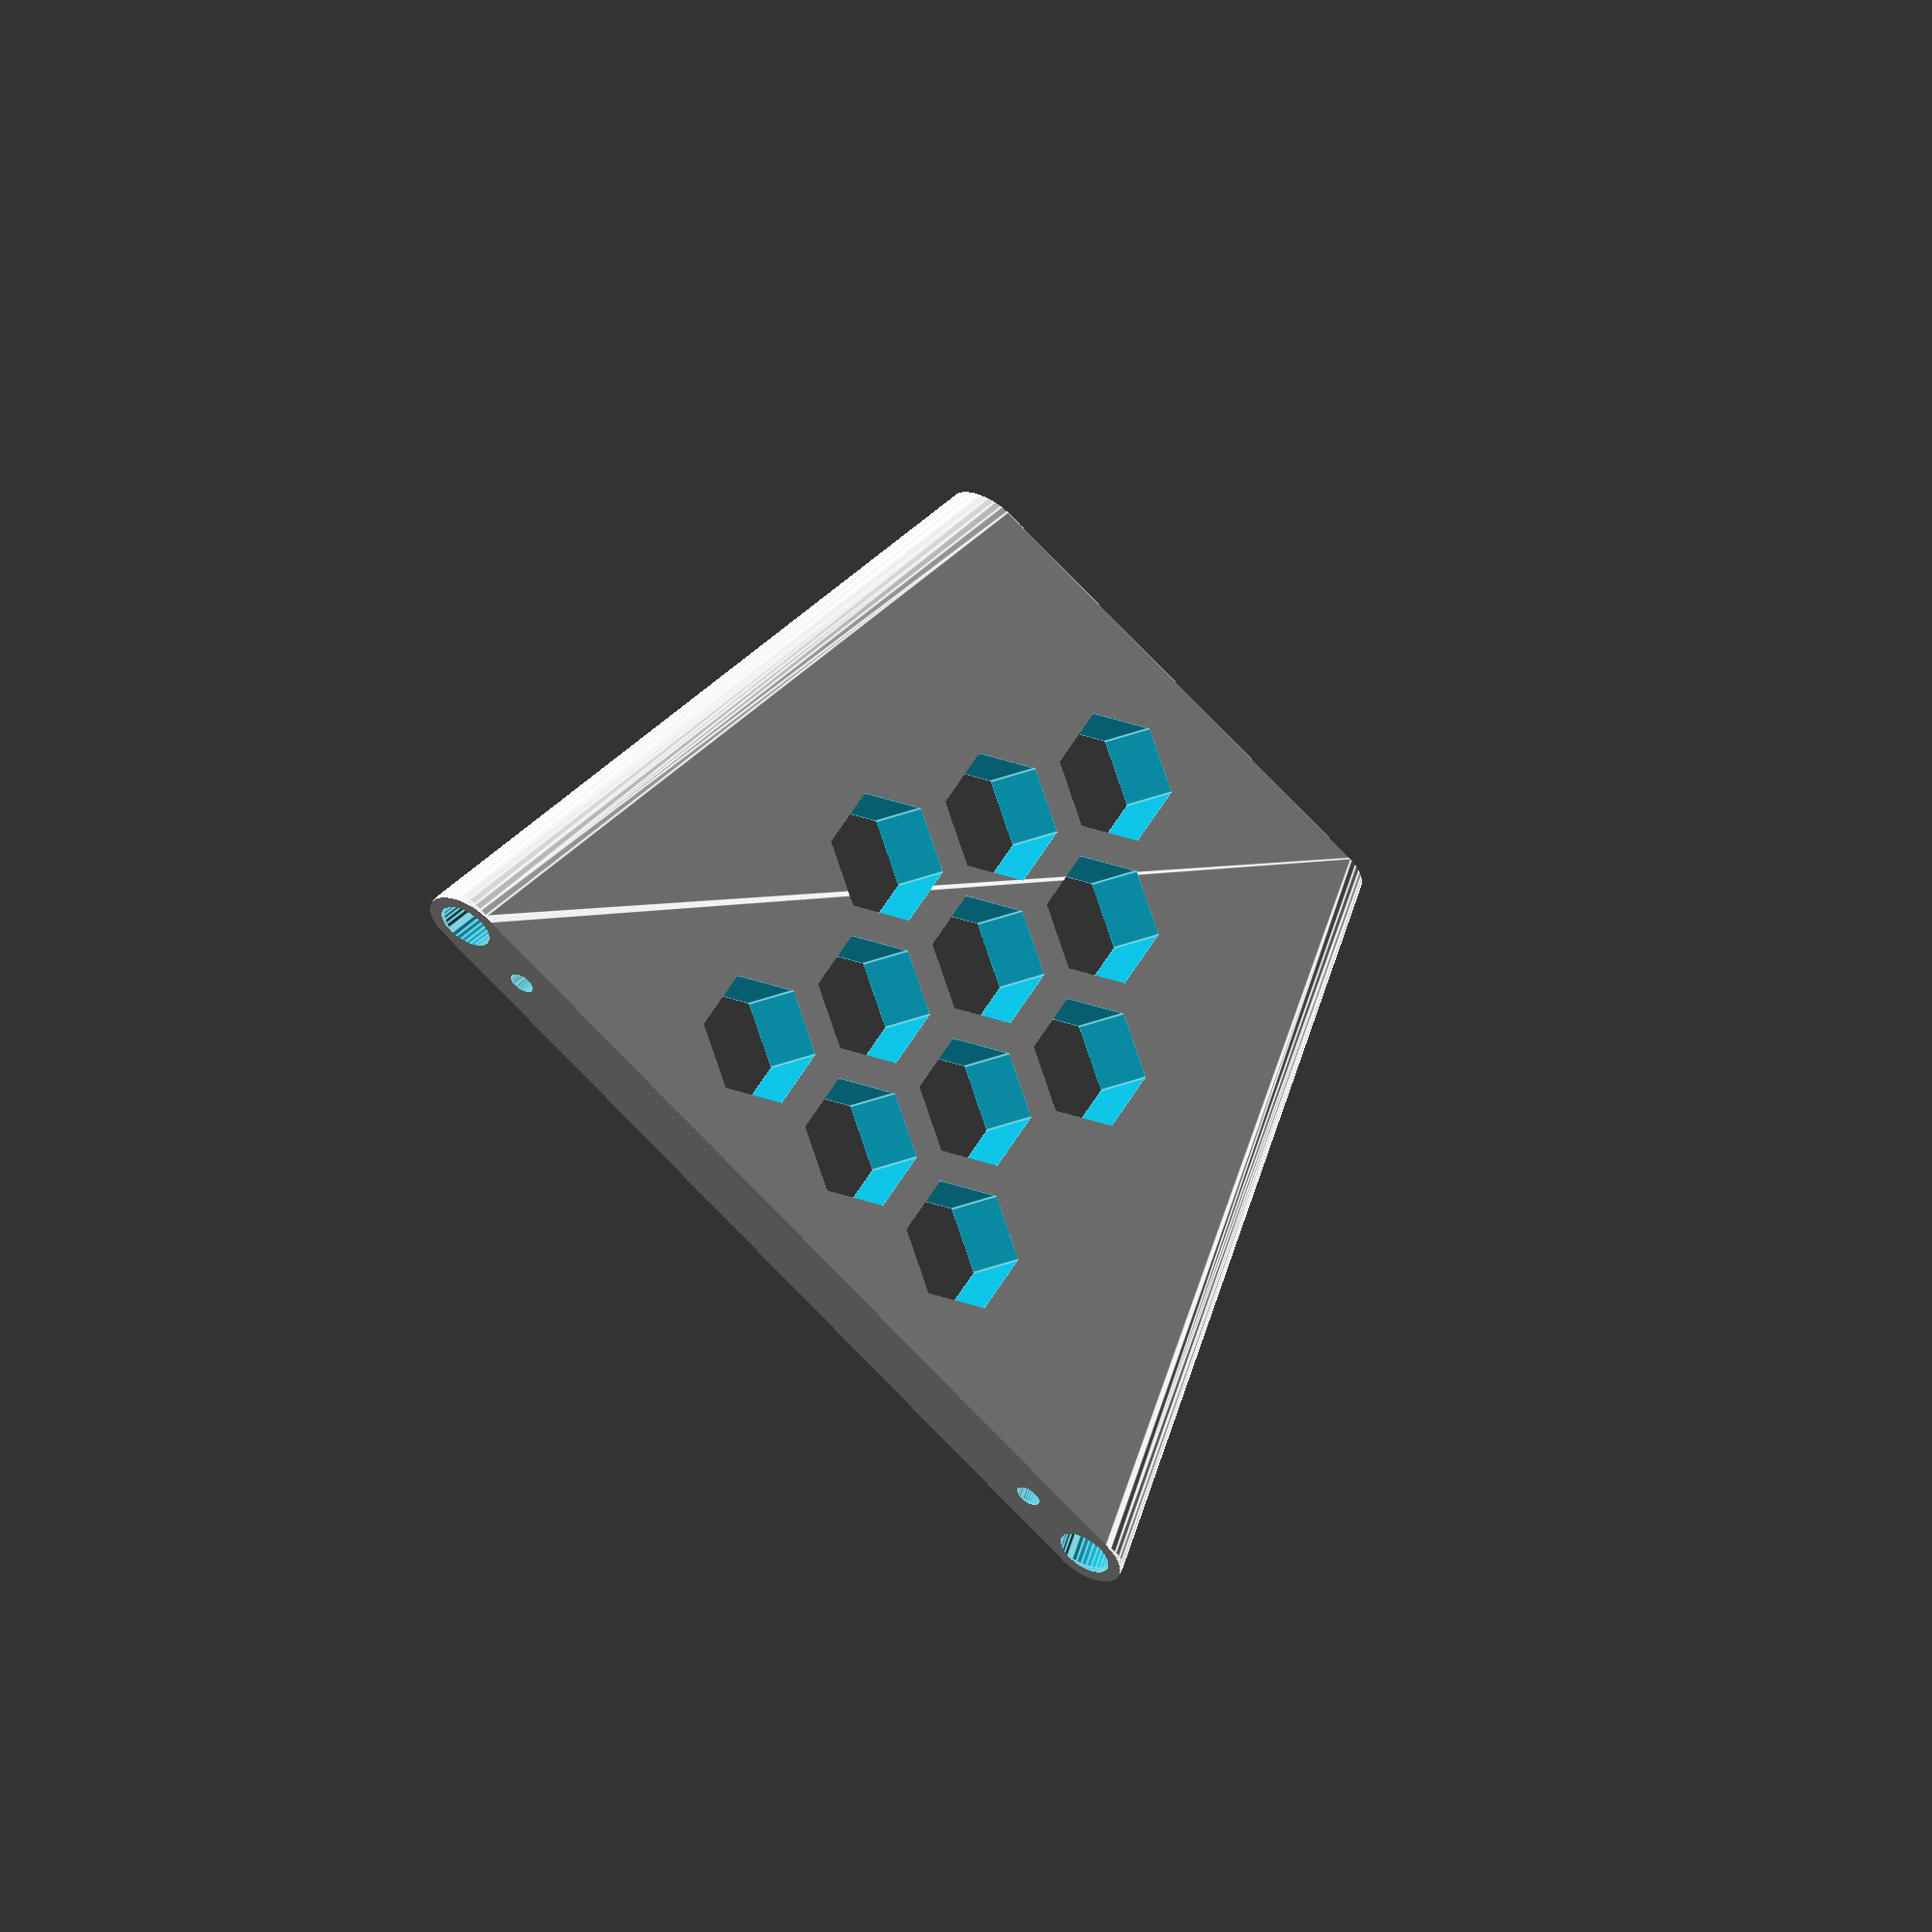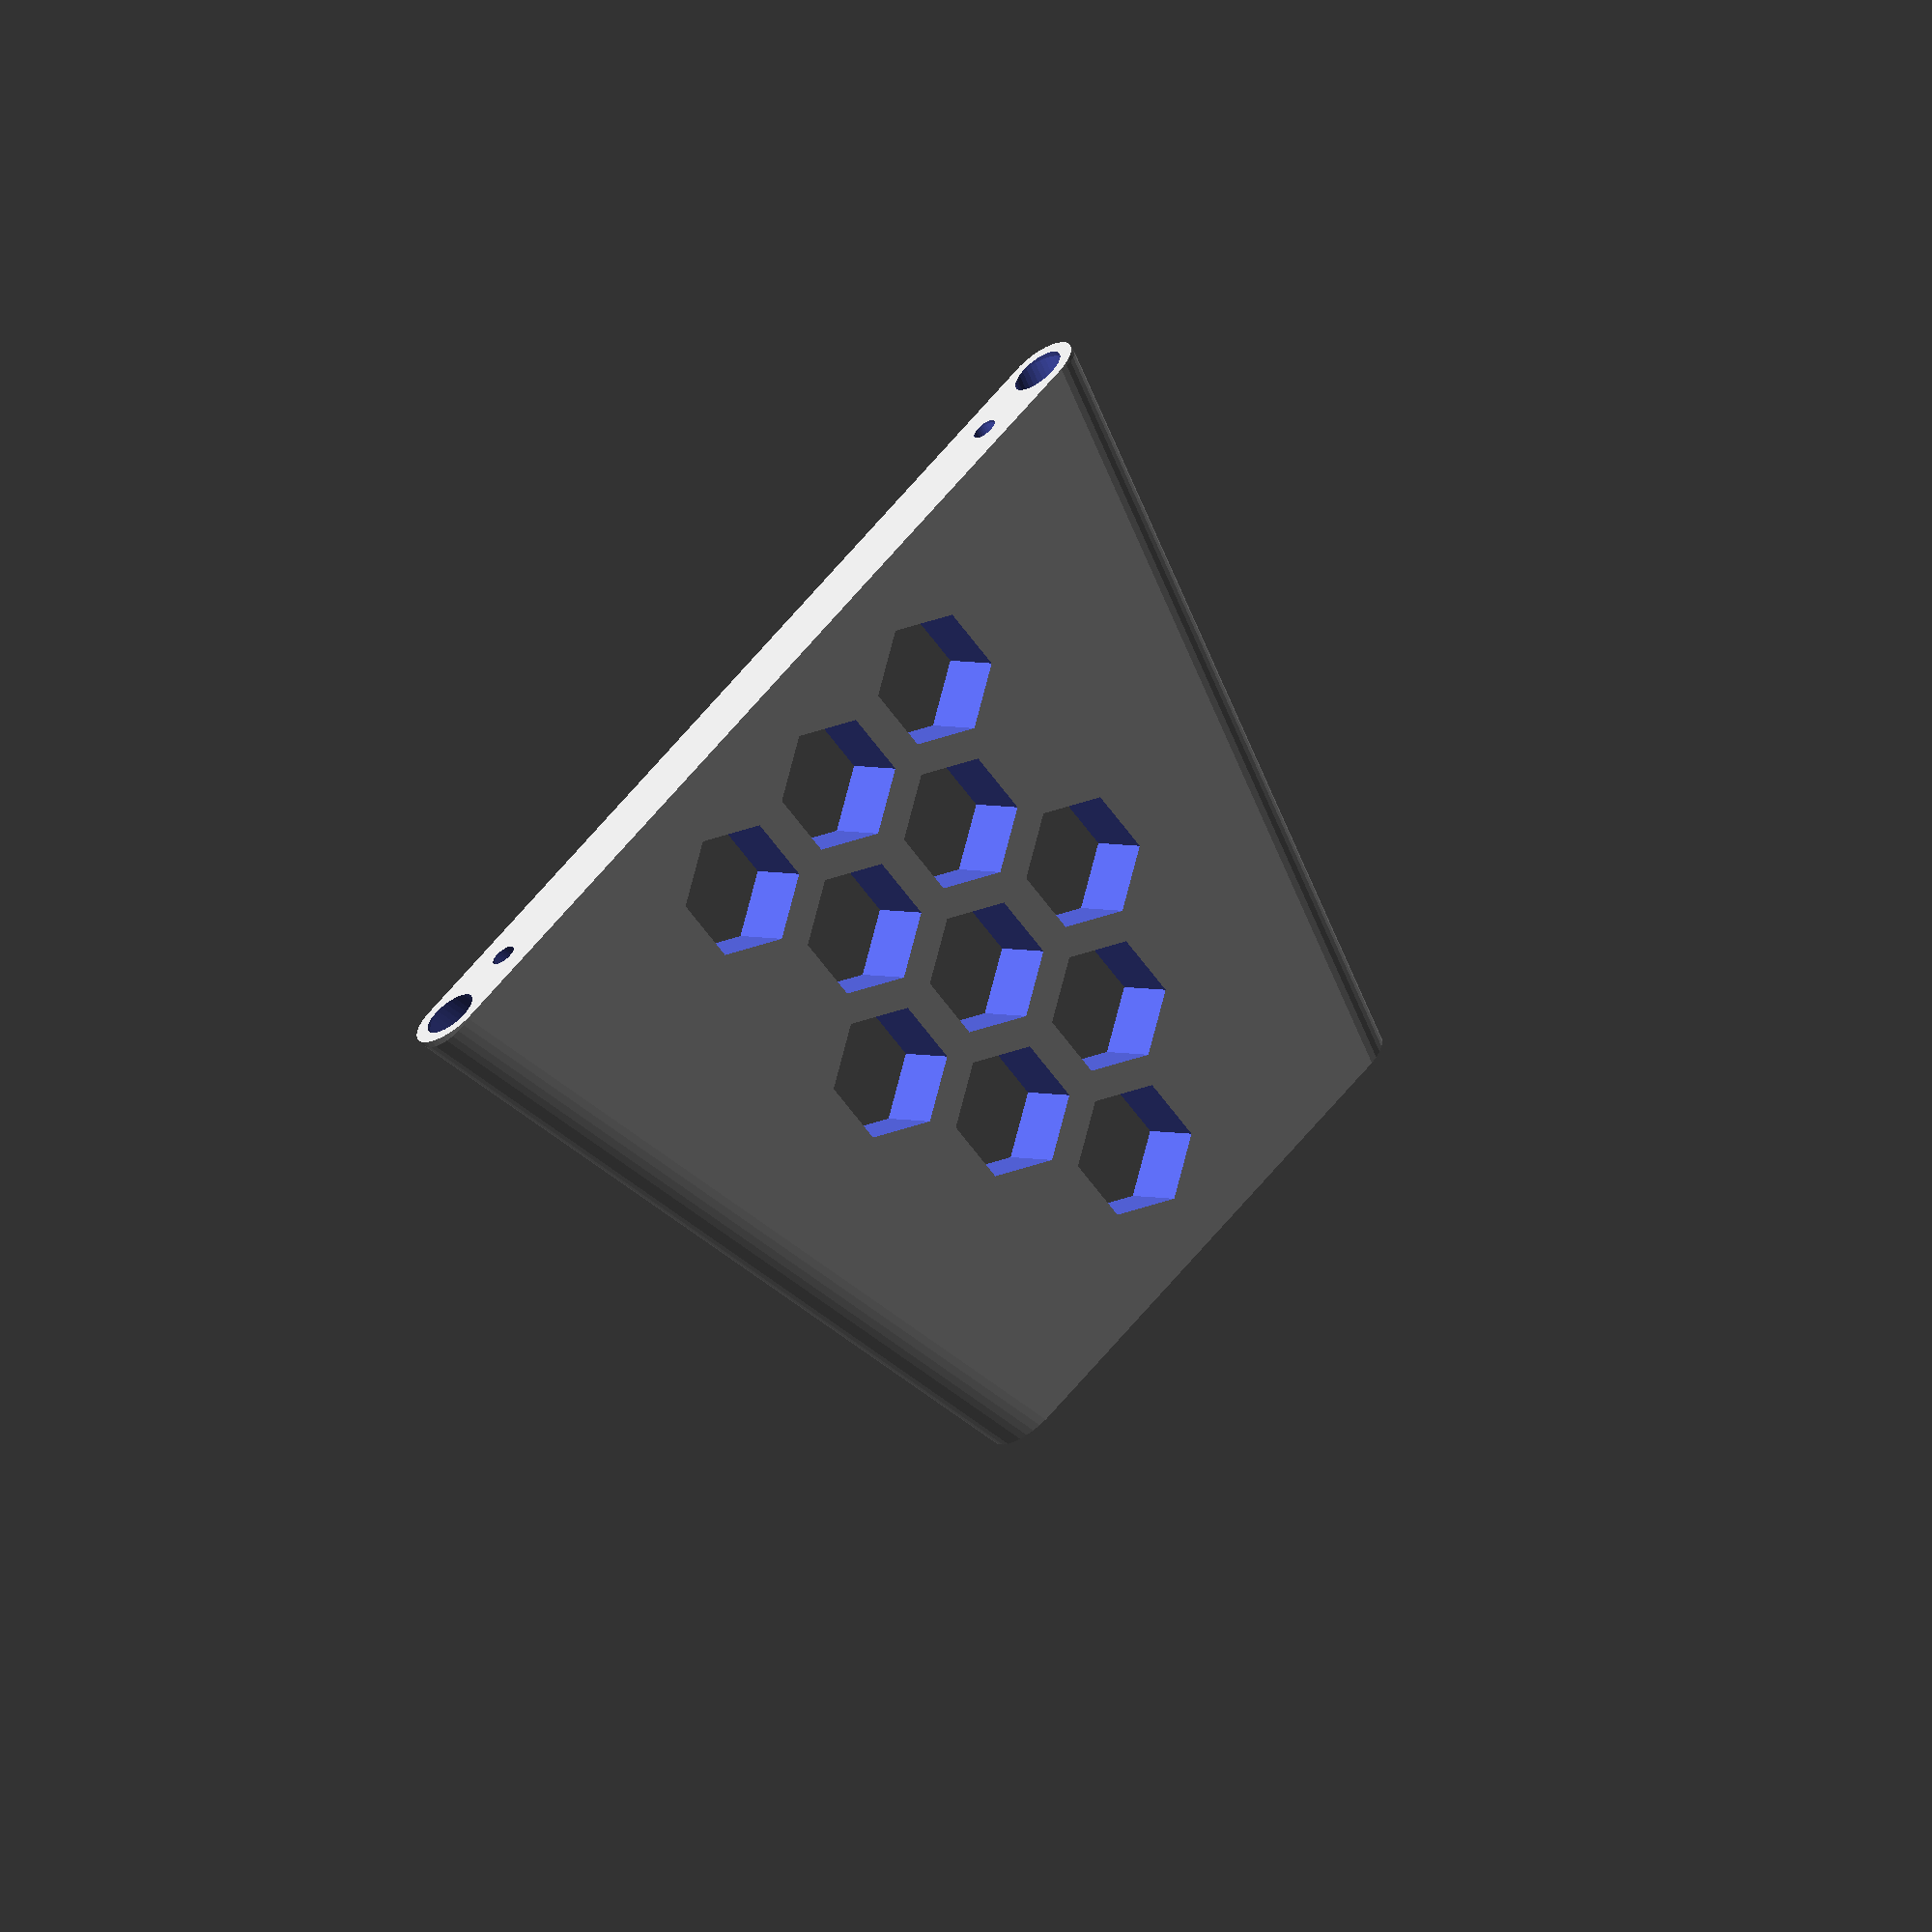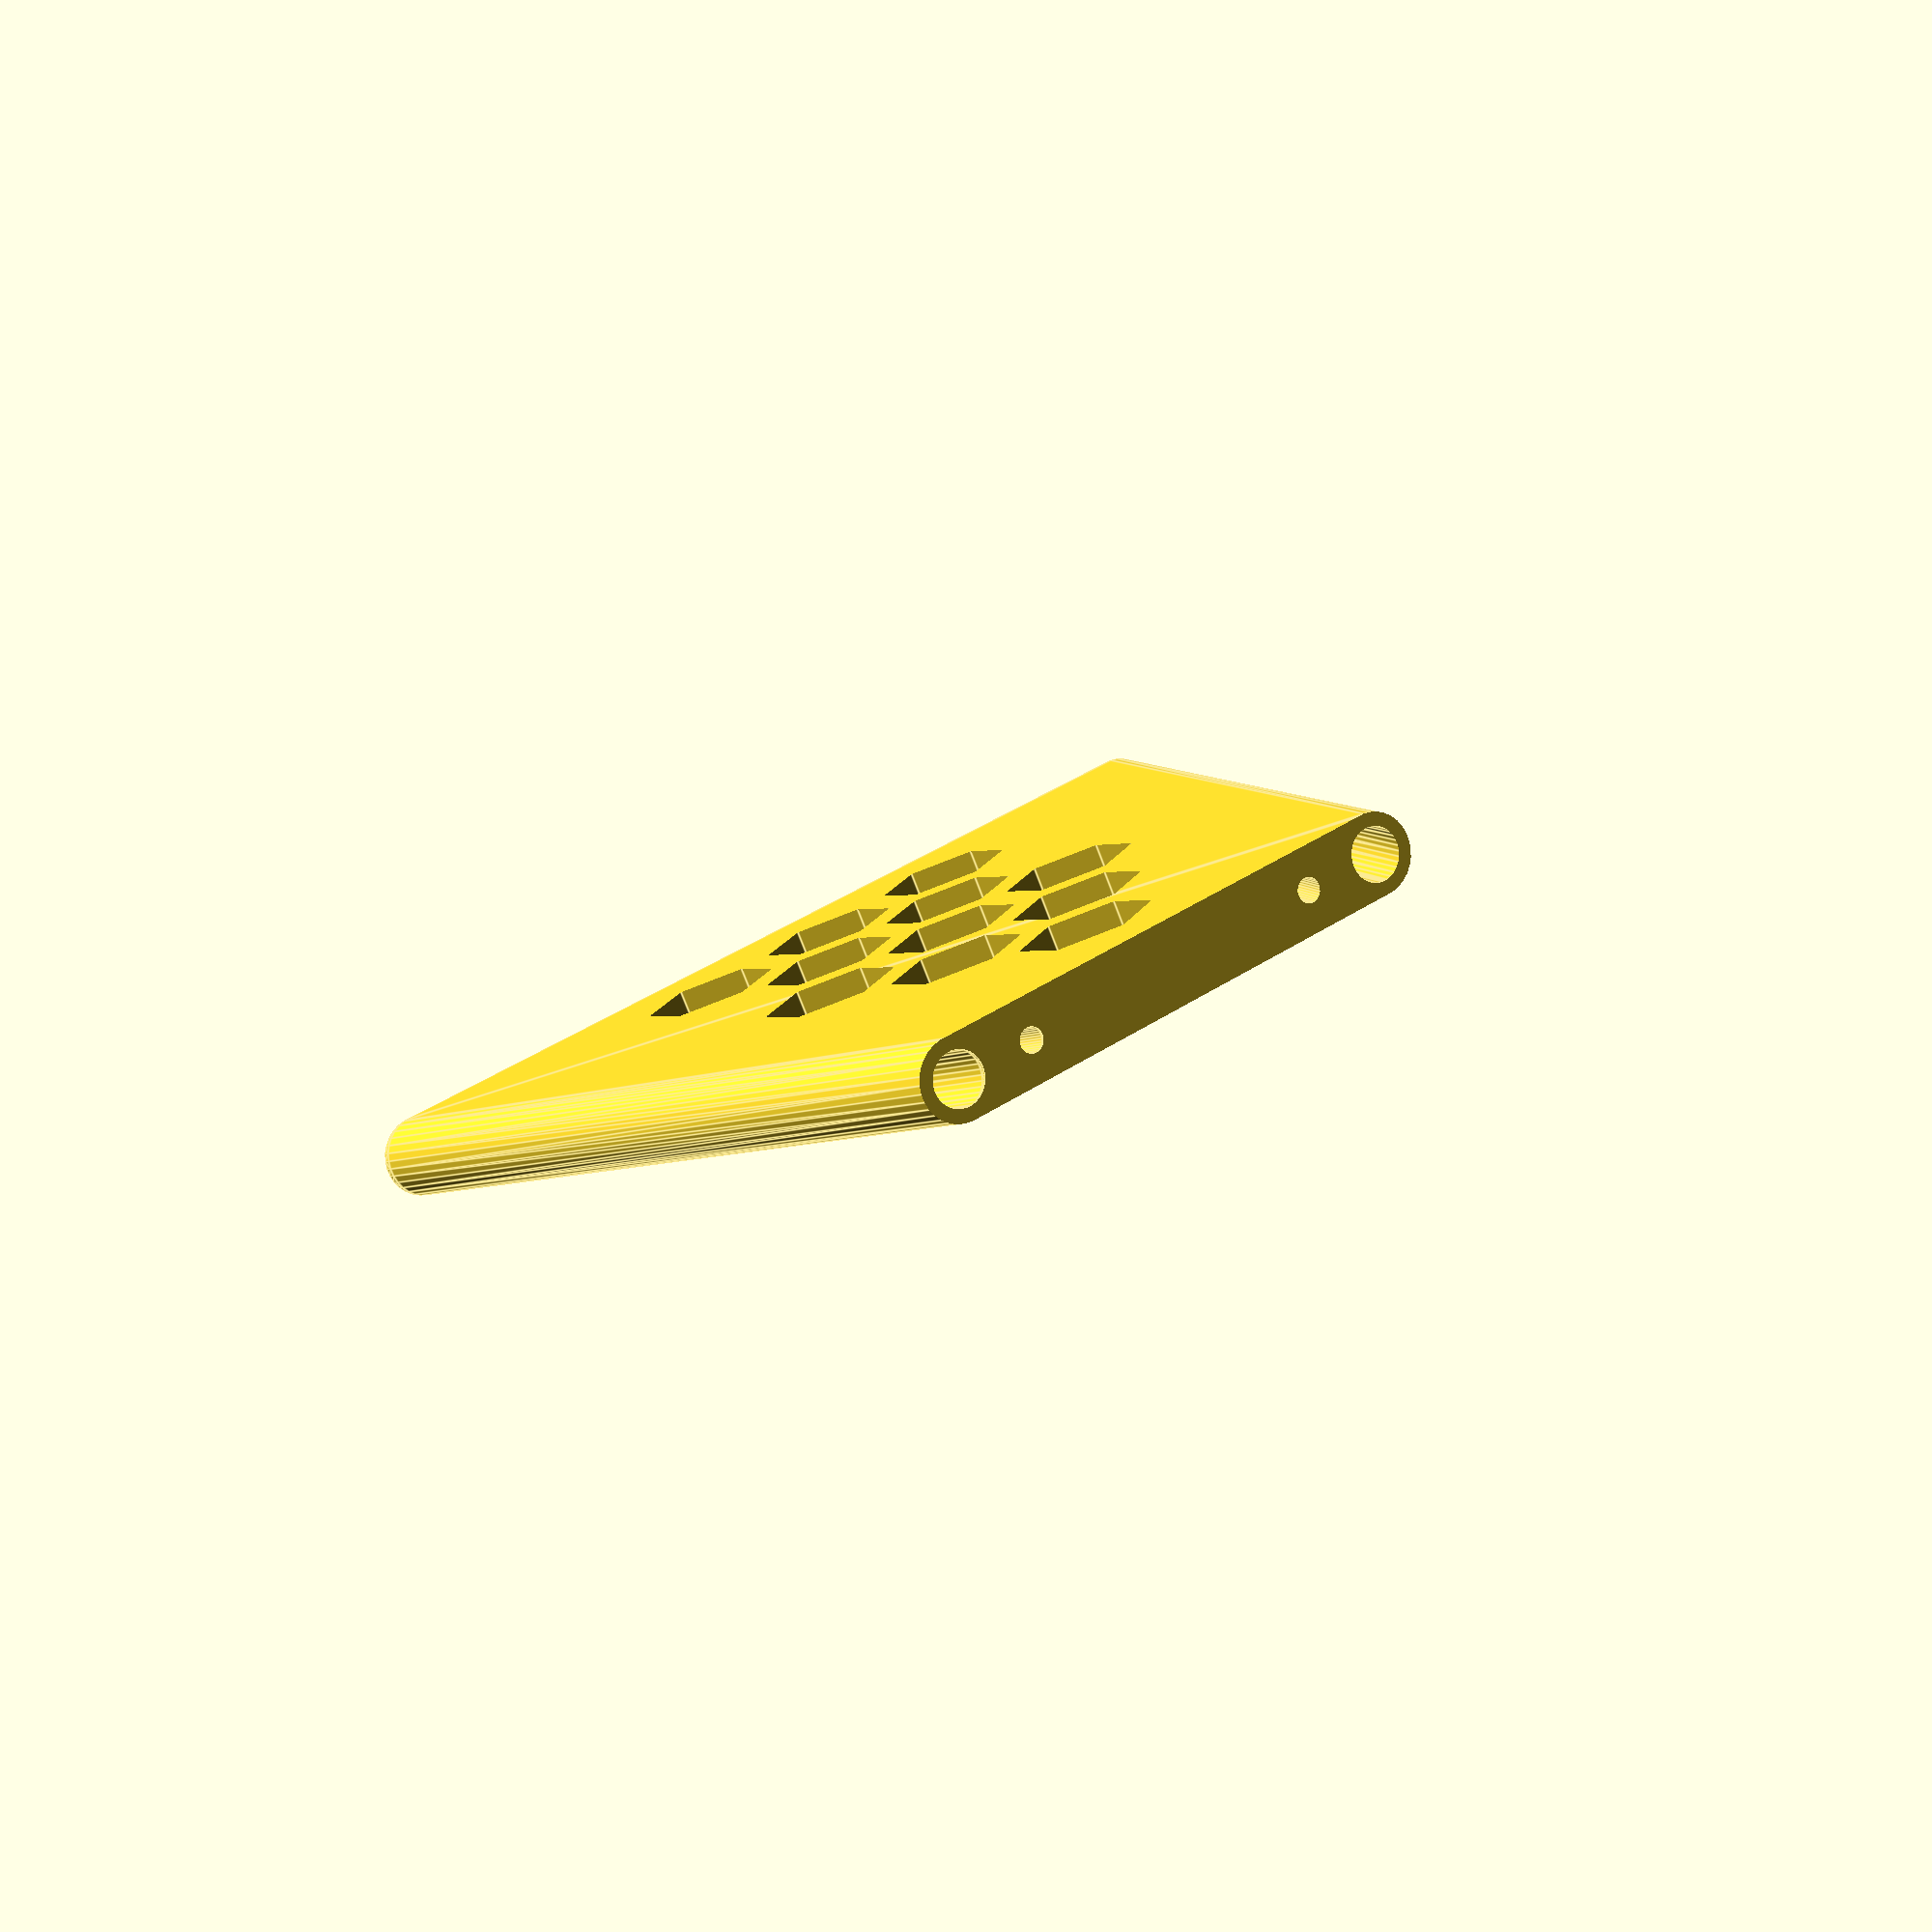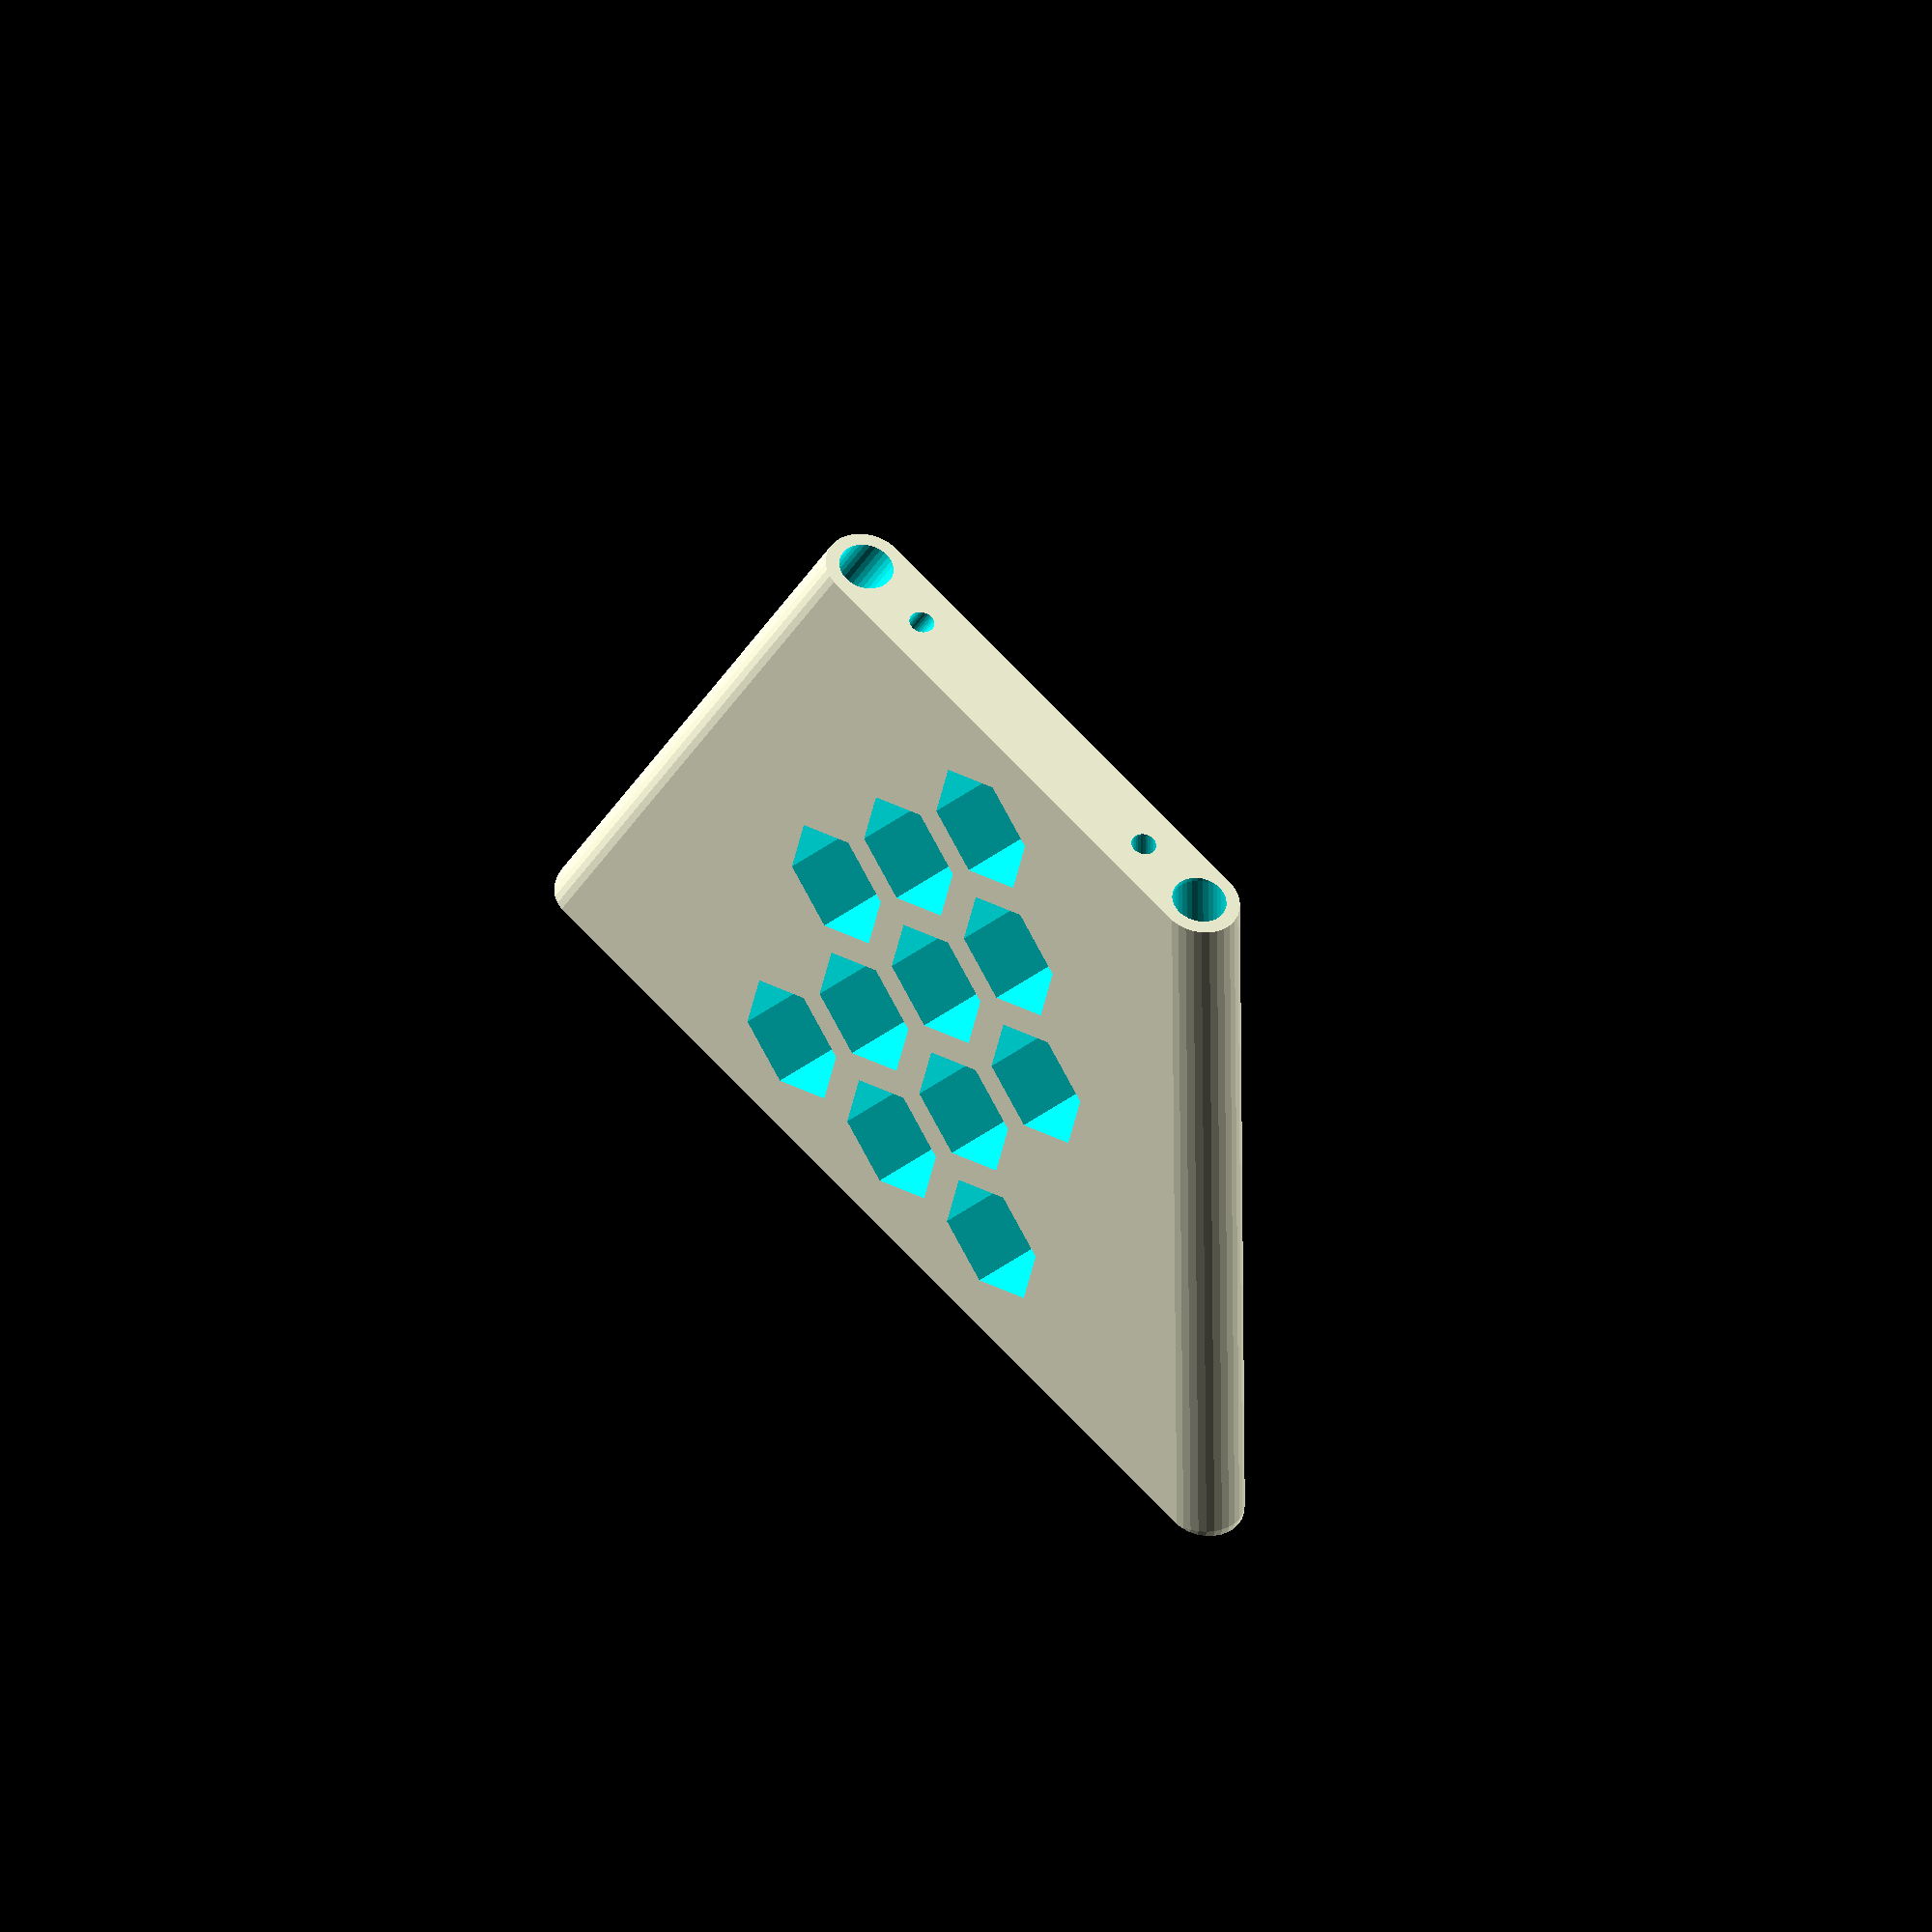
<openscad>
$fn=32;

sbr=1.5;
bbr=3.25;
tt=1.6;

difference() {
  hr=8;
  plate();
  armBarPath(sbr);
  mirror([0,1,0]) armBarPath(sbr);
  translate([0,10,0]) armBarPath(bbr);
  mirror([0,1,0]) translate([0,10,0])  armBarPath(bbr);
  translate([15,0,-5]) cylinder(r=hr,h=10,$fn=6);
  translate([30,9,-5]) cylinder(r=hr,h=10,$fn=6);
  translate([30,-9,-5]) cylinder(r=hr,h=10,$fn=6);

  translate([45,0,-5]) cylinder(r=hr,h=10,$fn=6);
  translate([45,18,-5]) cylinder(r=hr,h=10,$fn=6);
  translate([45,-18,-5]) cylinder(r=hr,h=10,$fn=6);

  translate([60,9,-5]) cylinder(r=hr,h=10,$fn=6);
  translate([60,-9,-5]) cylinder(r=hr,h=10,$fn=6);

  translate([75,0,-5]) cylinder(r=hr,h=10,$fn=6);
  translate([75,18,-5]) cylinder(r=hr,h=10,$fn=6);
  translate([75,-18,-5]) cylinder(r=hr,h=10,$fn=6);
}

module plate() {
  intersection() {
    translate([0,-100,-10]) cube([90,200,20]);
    hull() {
      translate([0,10,0]) armBarPath(bbr+tt);
      mirror([0,1,0]) translate([0,10,0])  armBarPath(bbr+tt);
    }
  }
}

module halfPlate() {
  intersection() {
    translate([0,-100,0]) cube([90,200,10]);
    hull() {
      translate([0,10,0]) armBarPath(bbr+1.2);
      mirror([0,1,0]) translate([0,10,0])  armBarPath(bbr+1.2);
    }
  }
}


module armBarPath(r) {
  hull() {
    translate([0,20,0]) sphere(r=r);
    translate([90,45,0]) sphere(r=r);
  }
}
</openscad>
<views>
elev=11.1 azim=53.0 roll=146.6 proj=o view=edges
elev=357.7 azim=312.7 roll=149.5 proj=o view=wireframe
elev=77.3 azim=237.1 roll=21.0 proj=p view=edges
elev=319.6 azim=75.0 roll=227.2 proj=o view=solid
</views>
